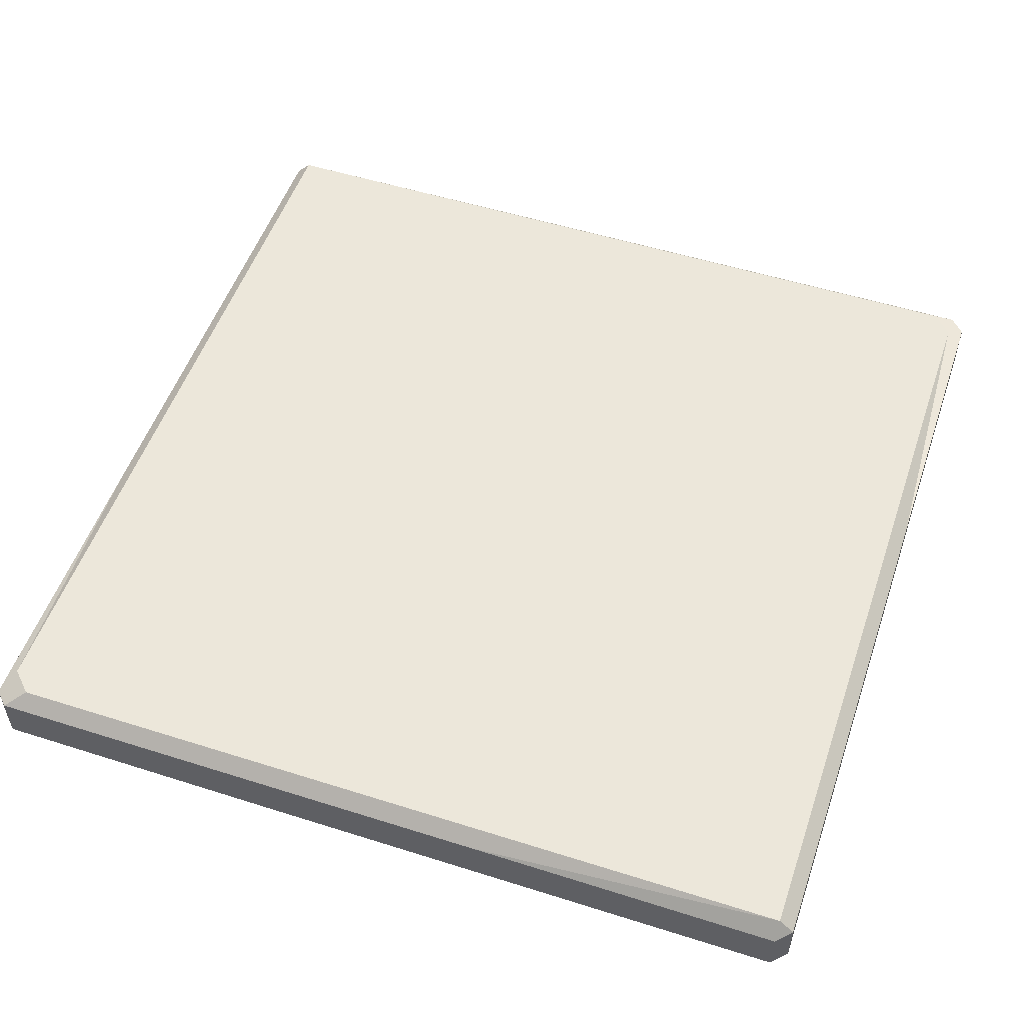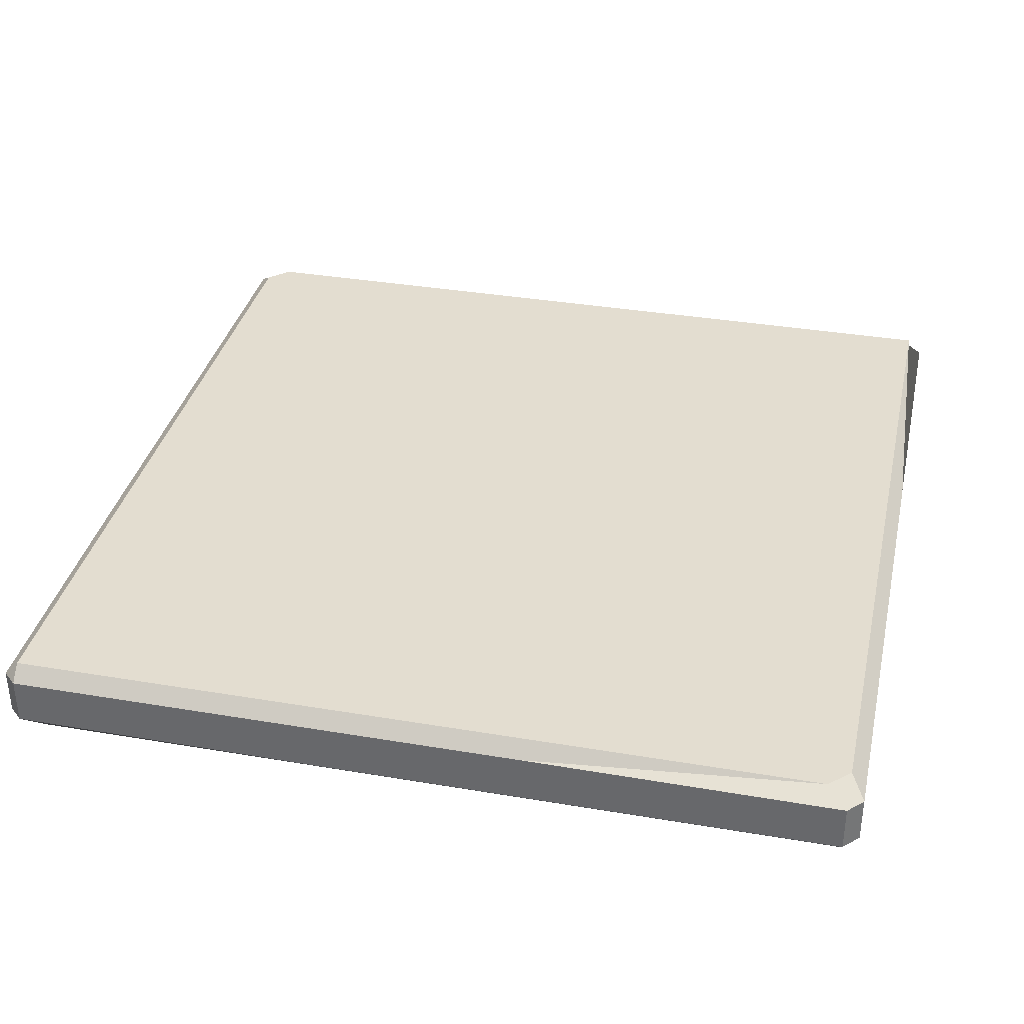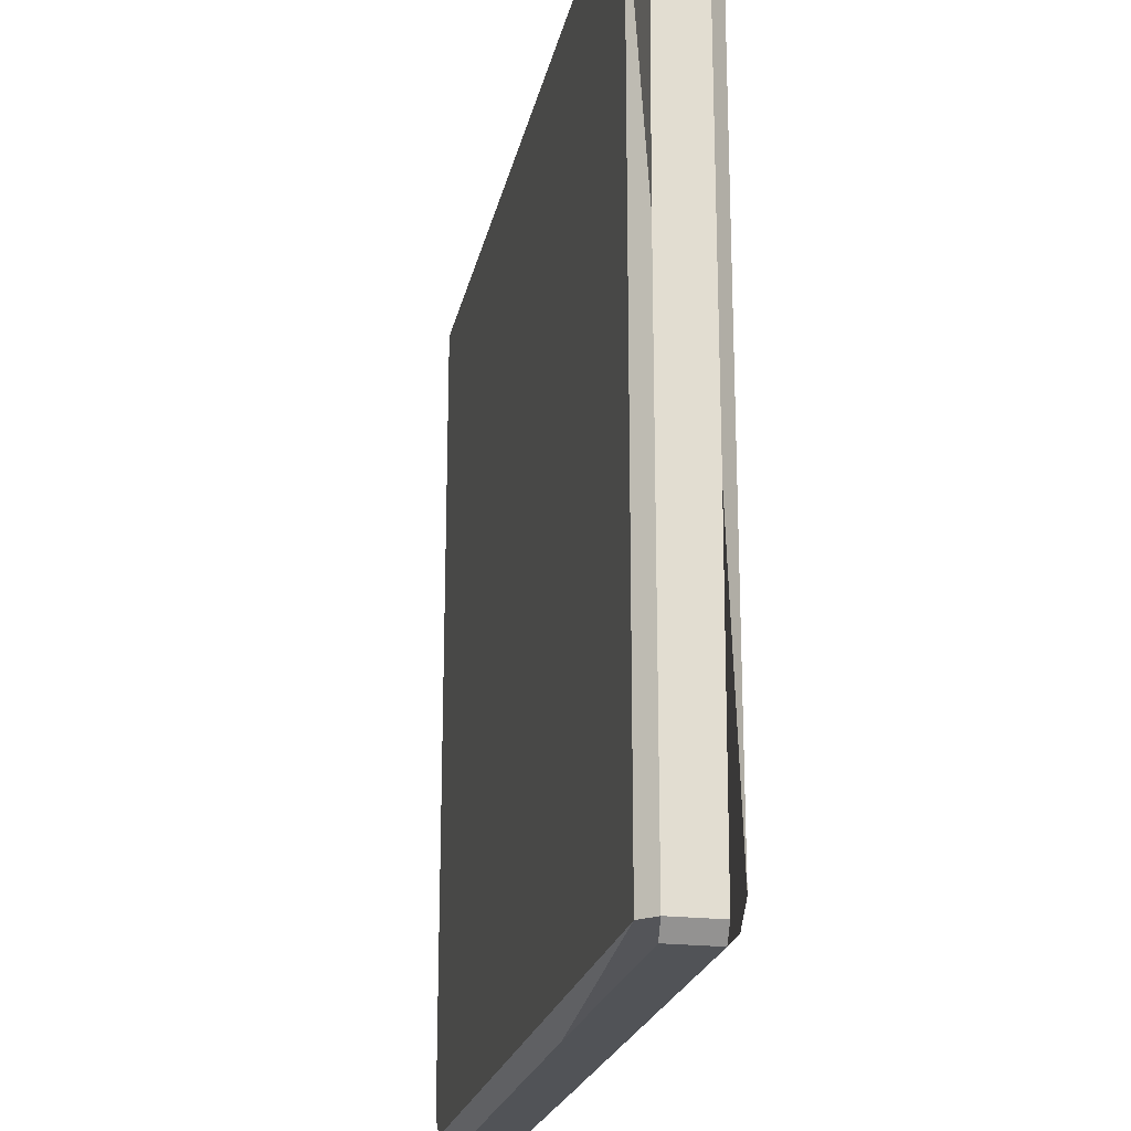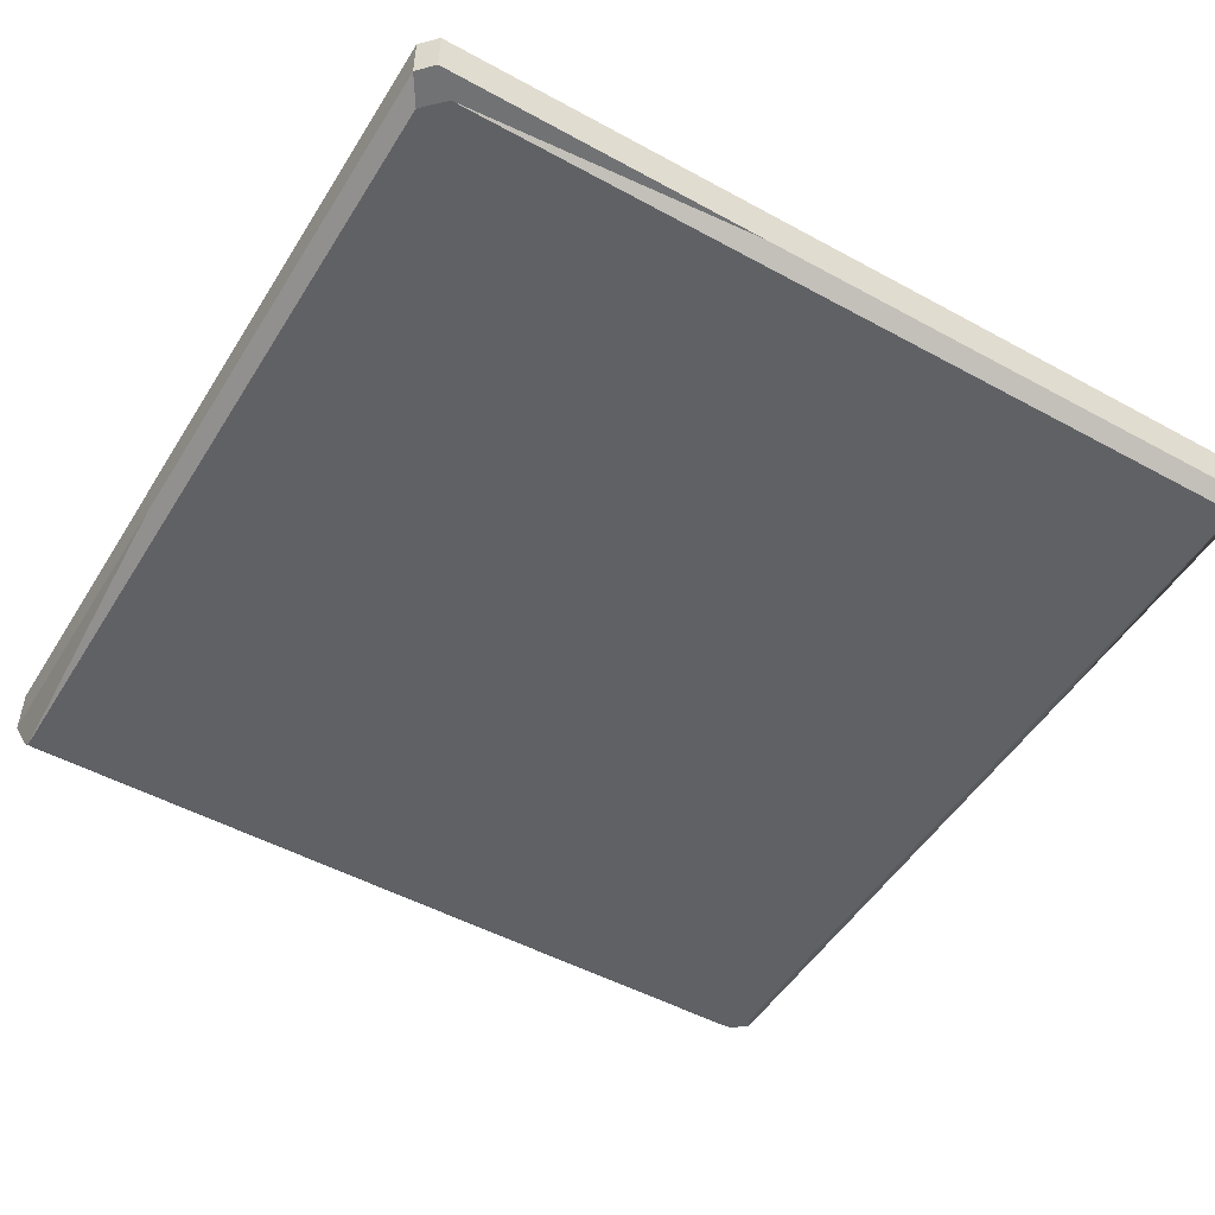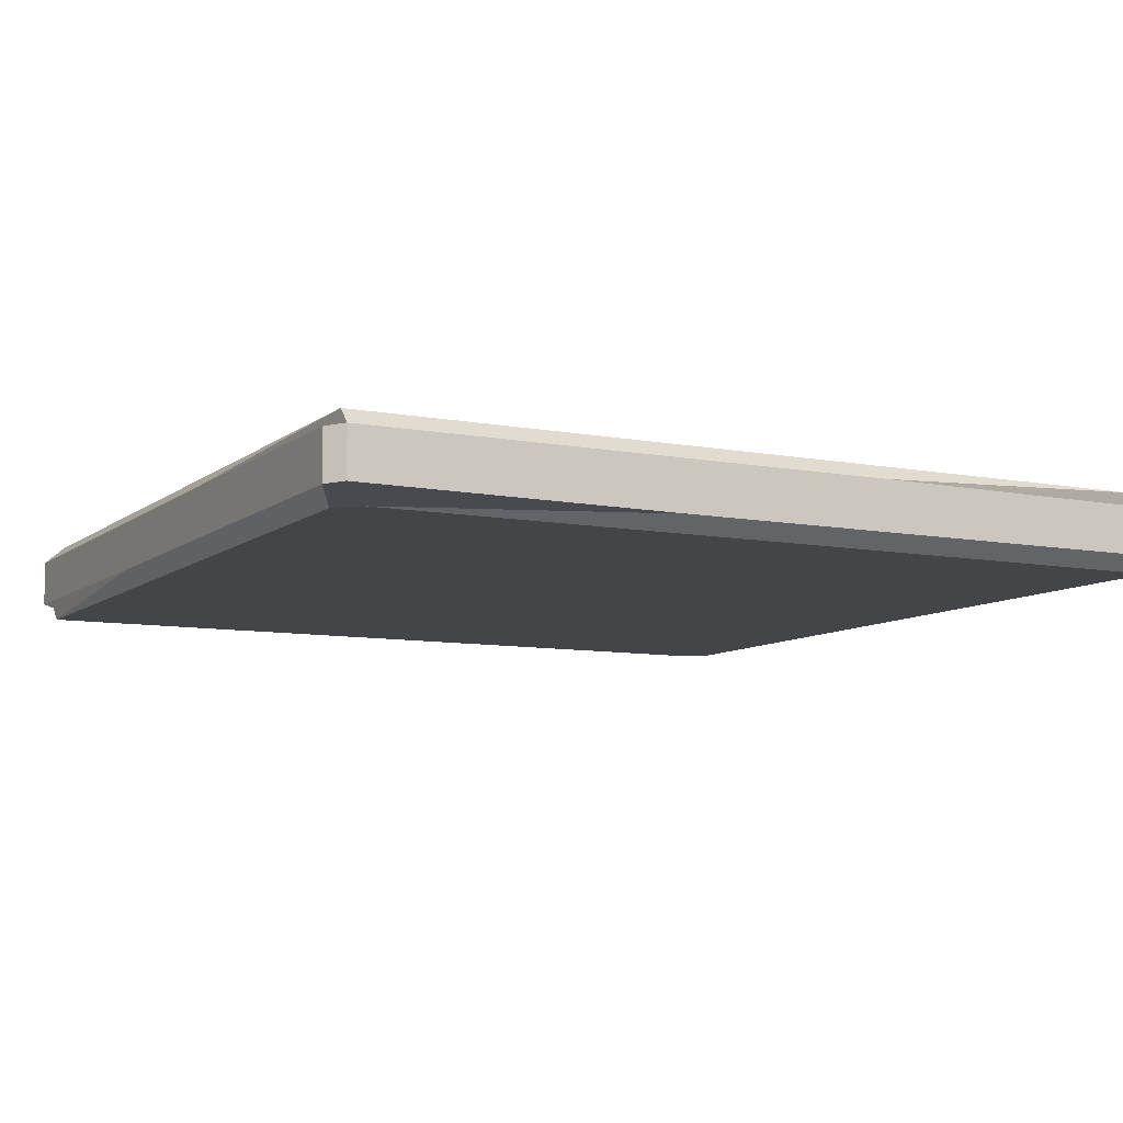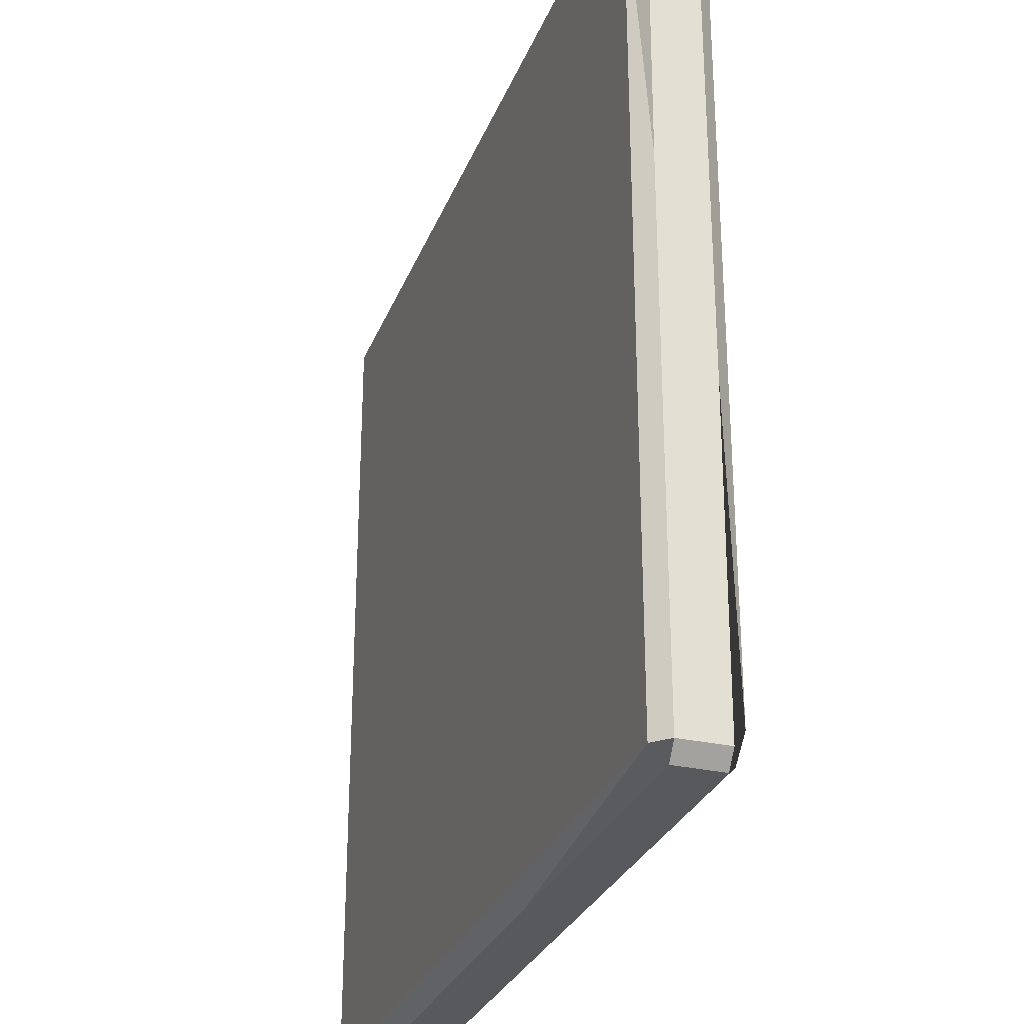
<metadata>
{"format":"obj","ext":"obj","renderer":"f3d","projection":"perspective","resolution":1024,"background":"white","views":[{"elev":52.7,"azim":18.8,"up":"+Y"},{"elev":35.5,"azim":102.6,"up":"+Y"},{"elev":-21.7,"azim":78.5,"up":"+Z"},{"elev":-50.4,"azim":59.1,"up":"+Y"},{"elev":-8.6,"azim":-117.6,"up":"+Y"},{"elev":-29.1,"azim":-108.8,"up":"+Z"}]}
</metadata>
<code>
g BigDialog
v 0.1207 0.006988 -0.125
v -0.03 0.006988 -0.125
v 0.1207 -0.006586 -0.125
v -0.1207 0.006586 -0.125
v 0.03 -0.006988 -0.125
v -0.1207 -0.006988 -0.125
v 0.1207 0.01126 0.1207
v -0.1147 0.01126 0.1207
v 0.1207 0.01126 -0.1147
v -0.1207 0.01126 0.1147
v 0.1147 0.01126 -0.1207
v -0.1207 0.01126 -0.1207
v 0.1207 -0.006988 0.125
v -0.03 -0.006988 0.125
v 0.1207 0.006586 0.125
v -0.1207 -0.006586 0.125
v 0.03 0.006988 0.125
v -0.1207 0.006988 0.125
v 0.1207 -0.01126 -0.1207
v -0.1147 -0.01126 -0.1207
v 0.1207 -0.01126 0.1147
v -0.1207 -0.01126 -0.1147
v 0.1147 -0.01126 0.1207
v -0.1207 -0.01126 0.1207
v -0.125 0.006988 -0.1207
v -0.125 0.006988 0.03
v -0.125 -0.006586 -0.1207
v -0.125 0.006586 0.1207
v -0.125 -0.006988 -0.03
v -0.125 -0.006988 0.1207
v 0.125 0.006988 0.1207
v 0.125 0.006988 -0.03
v 0.125 -0.006586 0.1207
v 0.125 0.006586 -0.1207
v 0.125 -0.006988 0.03
v 0.125 -0.006988 -0.1207
v 0.1147 0.01126 -0.1207
v -0.1207 0.01126 -0.1207
v -0.03 0.006988 -0.125
v 0.1207 0.006988 -0.125
v -0.125 0.006988 -0.1207
v -0.125 -0.006586 -0.1207
v -0.1207 -0.006988 -0.125
v -0.1207 0.006586 -0.125
v -0.125 0.006988 0.03
v -0.125 0.006988 -0.1207
v -0.1207 0.01126 -0.1207
v -0.1207 0.01126 0.1147
v 0.125 -0.006988 -0.1207
v 0.125 0.006586 -0.1207
v 0.1207 0.006988 -0.125
v 0.1207 -0.006586 -0.125
v 0.125 0.006988 -0.03
v 0.125 0.006988 0.1207
v 0.1207 0.01126 0.1207
v 0.1207 0.01126 -0.1147
v -0.1147 -0.01126 -0.1207
v 0.1207 -0.01126 -0.1207
v 0.03 -0.006988 -0.125
v -0.1207 -0.006988 -0.125
v -0.125 -0.006988 -0.03
v -0.125 -0.006988 0.1207
v -0.1207 -0.01126 0.1207
v -0.1207 -0.01126 -0.1147
v 0.125 -0.006988 0.03
v 0.125 -0.006988 -0.1207
v 0.1207 -0.01126 -0.1207
v 0.1207 -0.01126 0.1147
v 0.1147 -0.01126 0.1207
v -0.1207 -0.01126 0.1207
v -0.03 -0.006988 0.125
v 0.1207 -0.006988 0.125
v -0.125 -0.006988 0.1207
v -0.125 0.006586 0.1207
v -0.1207 0.006988 0.125
v -0.1207 -0.006586 0.125
v 0.125 0.006988 0.1207
v 0.125 -0.006586 0.1207
v 0.1207 -0.006988 0.125
v 0.1207 0.006586 0.125
v 0.03 0.006988 0.125
v -0.1207 0.006988 0.125
v -0.1147 0.01126 0.1207
v 0.1207 0.01126 0.1207
v -0.03 0.006988 -0.125
v -0.1207 0.01126 -0.1207
v -0.125 0.006988 -0.1207
v -0.1207 0.006586 -0.125
v 0.1147 0.01126 -0.1207
v 0.1207 0.006988 -0.125
v 0.125 0.006586 -0.1207
v 0.125 0.006586 -0.1207
v 0.1207 0.01126 -0.1147
v 0.1147 0.01126 -0.1207
v 0.125 0.006988 -0.03
v -0.1147 -0.01126 -0.1207
v -0.1207 -0.006988 -0.125
v -0.125 -0.006586 -0.1207
v -0.125 -0.006586 -0.1207
v -0.1207 -0.01126 -0.1147
v -0.1147 -0.01126 -0.1207
v -0.125 -0.006988 -0.03
v 0.03 -0.006988 -0.125
v 0.1207 -0.01126 -0.1207
v 0.125 -0.006988 -0.1207
v 0.1207 -0.006586 -0.125
v -0.03 -0.006988 0.125
v -0.1207 -0.01126 0.1207
v -0.125 -0.006988 0.1207
v -0.1207 -0.006586 0.125
v 0.125 -0.006586 0.1207
v 0.125 -0.006988 0.03
v 0.1207 -0.01126 0.1147
v 0.1207 -0.01126 0.1147
v 0.1147 -0.01126 0.1207
v 0.125 -0.006586 0.1207
v 0.1207 -0.006988 0.125
v -0.125 0.006586 0.1207
v -0.125 0.006988 0.03
v -0.1207 0.01126 0.1147
v -0.1207 0.01126 0.1147
v -0.1147 0.01126 0.1207
v -0.125 0.006586 0.1207
v -0.1207 0.006988 0.125
v 0.1207 0.01126 0.1207
v 0.125 0.006988 0.1207
v 0.1207 0.006586 0.125
v 0.03 0.006988 0.125
f 3 2 1
f 2 3 4
f 3 5 4
f 5 6 4
f 9 8 7
f 8 9 10
f 9 11 10
f 11 12 10
f 15 14 13
f 14 15 16
f 15 17 16
f 17 18 16
f 21 20 19
f 20 21 22
f 21 23 22
f 23 24 22
f 27 26 25
f 26 27 28
f 27 29 28
f 29 30 28
f 33 32 31
f 32 33 34
f 33 35 34
f 35 36 34
f 39 38 37
f 40 39 37
f 43 42 41
f 44 43 41
f 47 46 45
f 48 47 45
f 51 50 49
f 52 51 49
f 55 54 53
f 56 55 53
f 59 58 57
f 60 59 57
f 63 62 61
f 64 63 61
f 67 66 65
f 68 67 65
f 71 70 69
f 72 71 69
f 75 74 73
f 76 75 73
f 79 78 77
f 80 79 77
f 83 82 81
f 84 83 81
f 87 86 85
f 88 87 85
f 91 90 89
f 94 93 92
f 93 95 92
f 98 97 96
f 101 100 99
f 100 102 99
f 105 104 103
f 106 105 103
f 109 108 107
f 110 109 107
f 113 112 111
f 116 115 114
f 116 117 115
f 120 119 118
f 123 122 121
f 123 124 122
f 127 126 125
f 128 127 125

</code>
